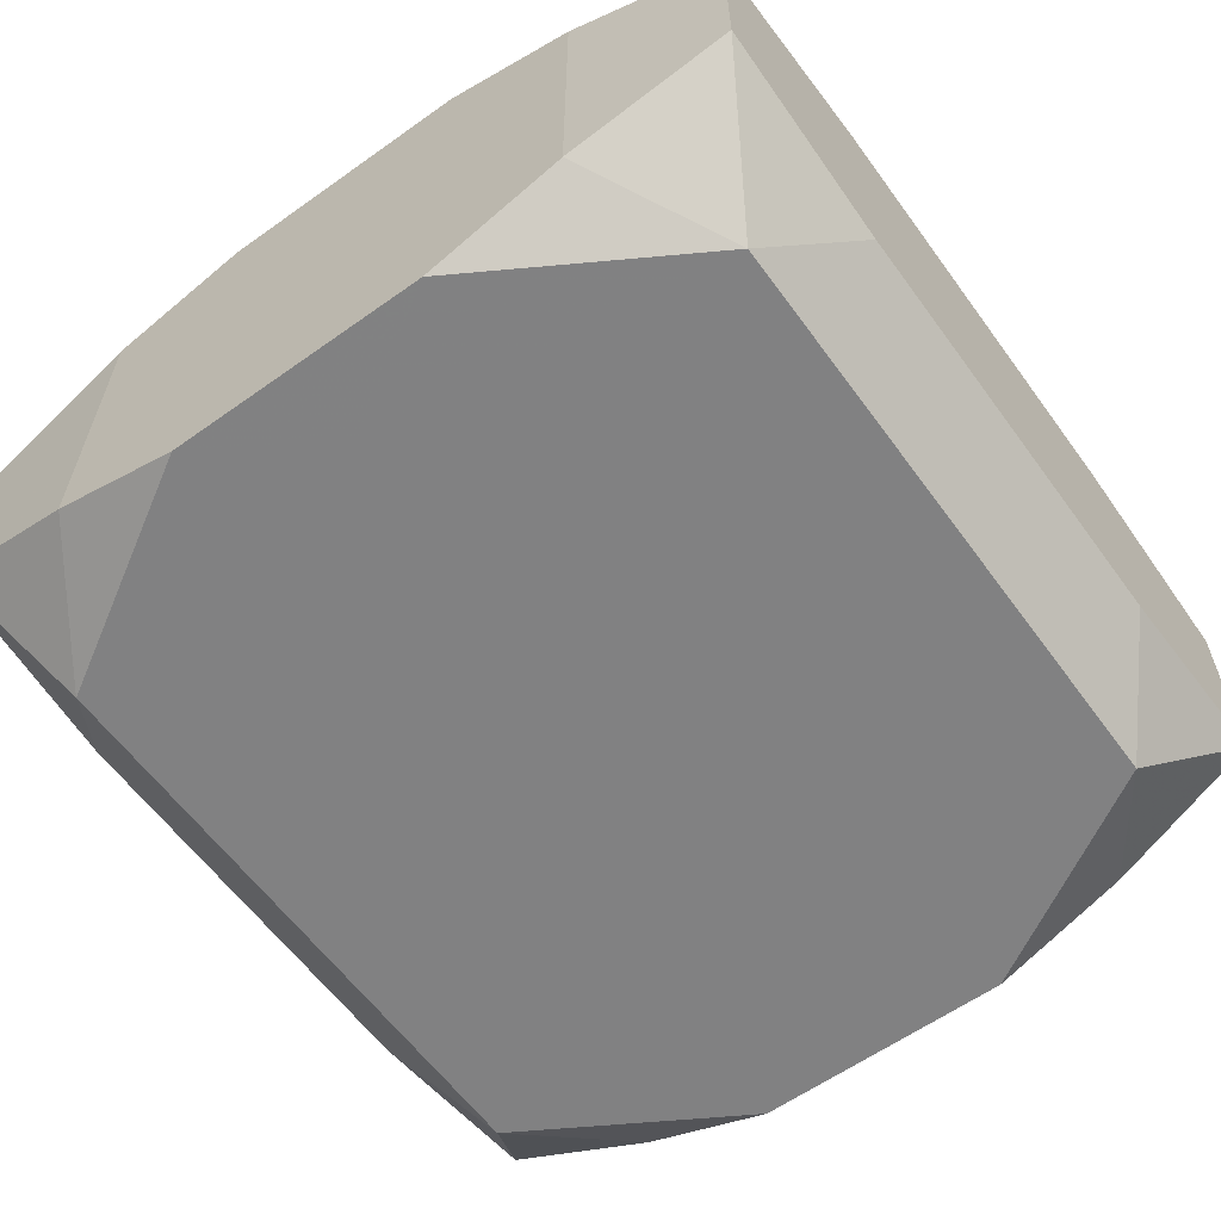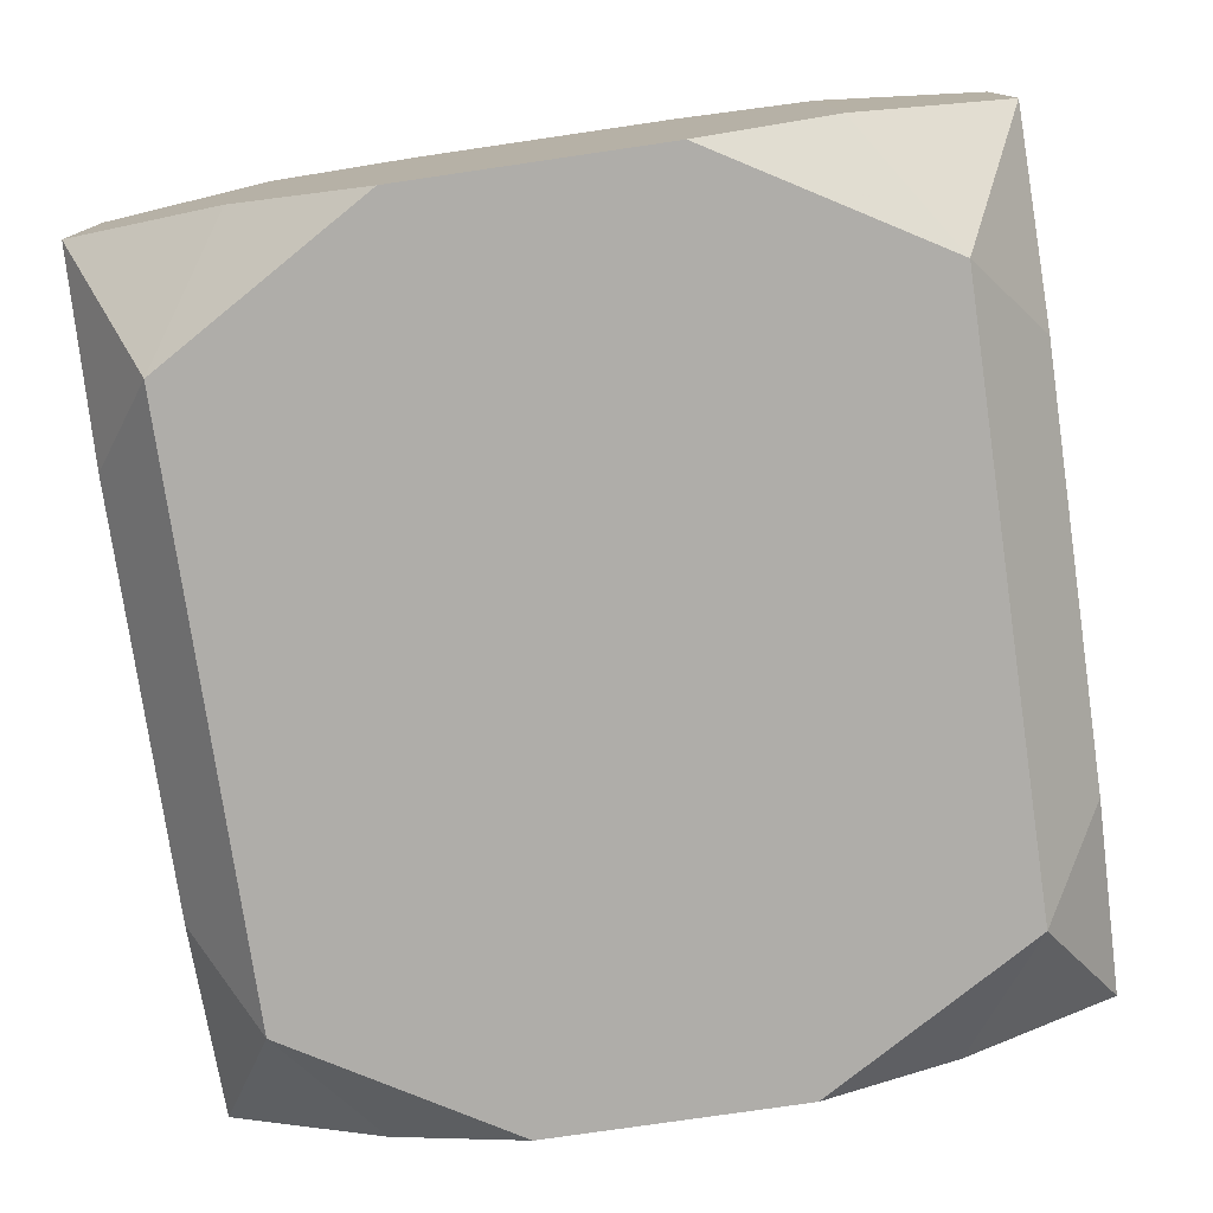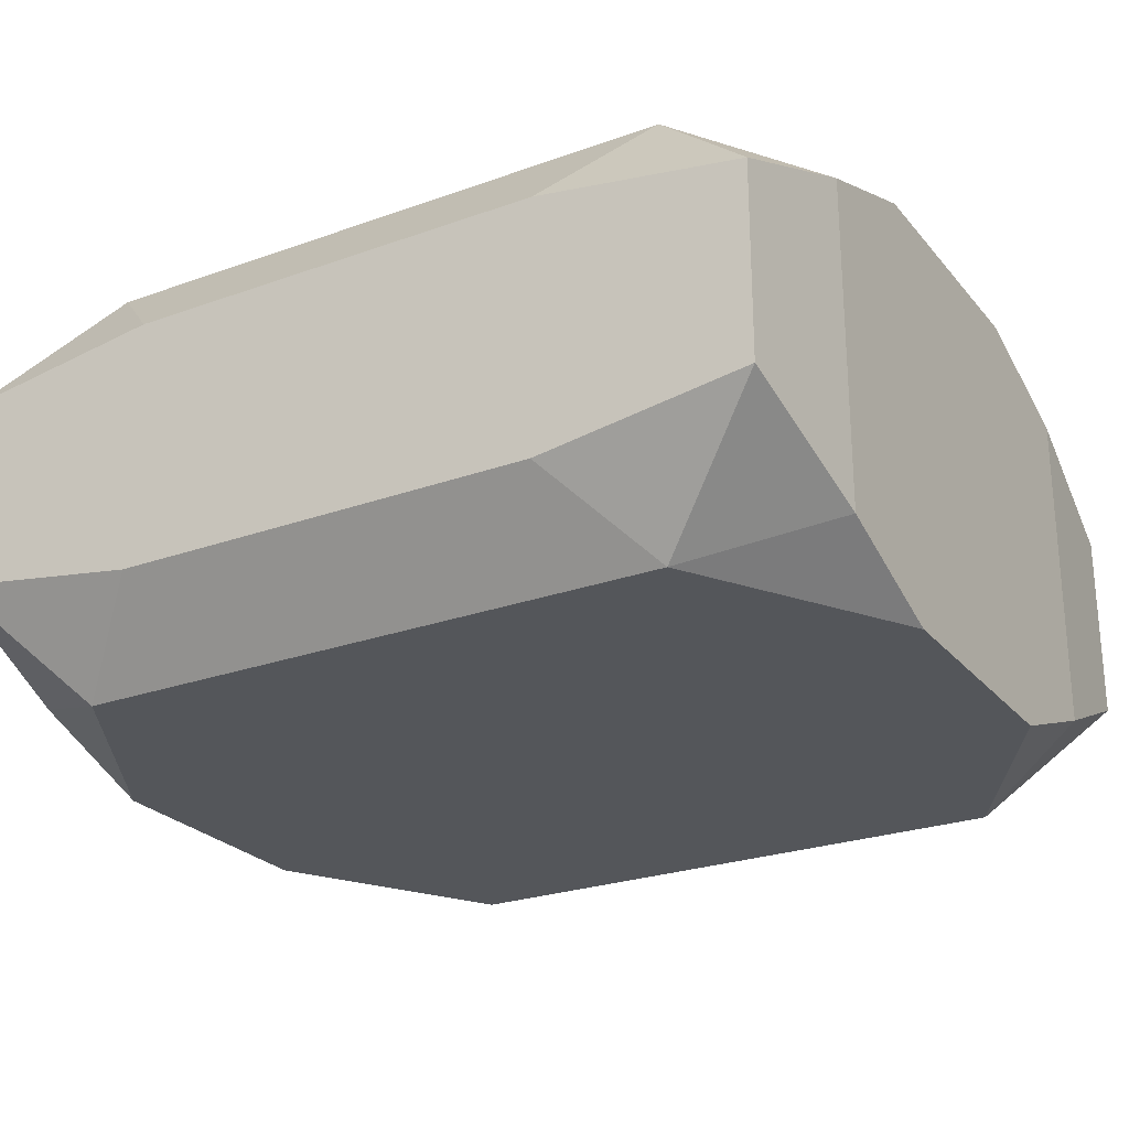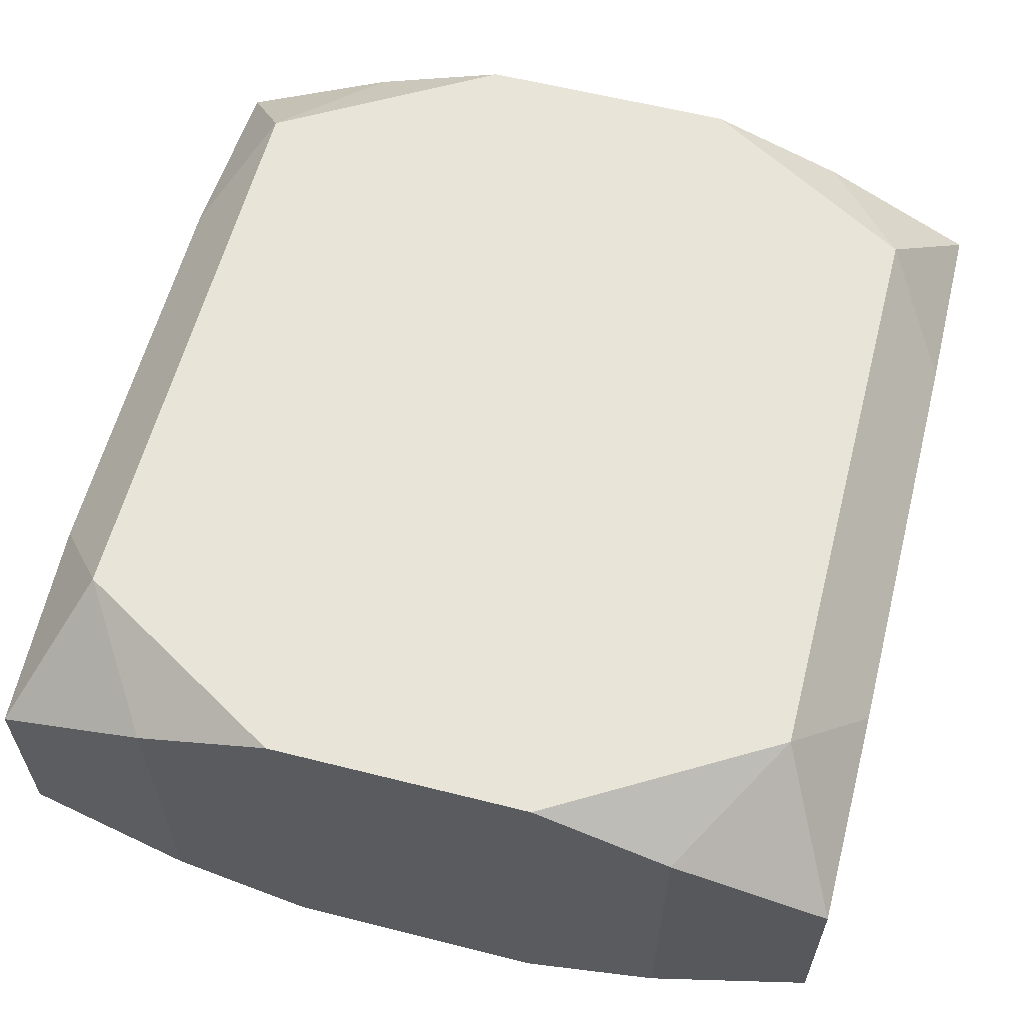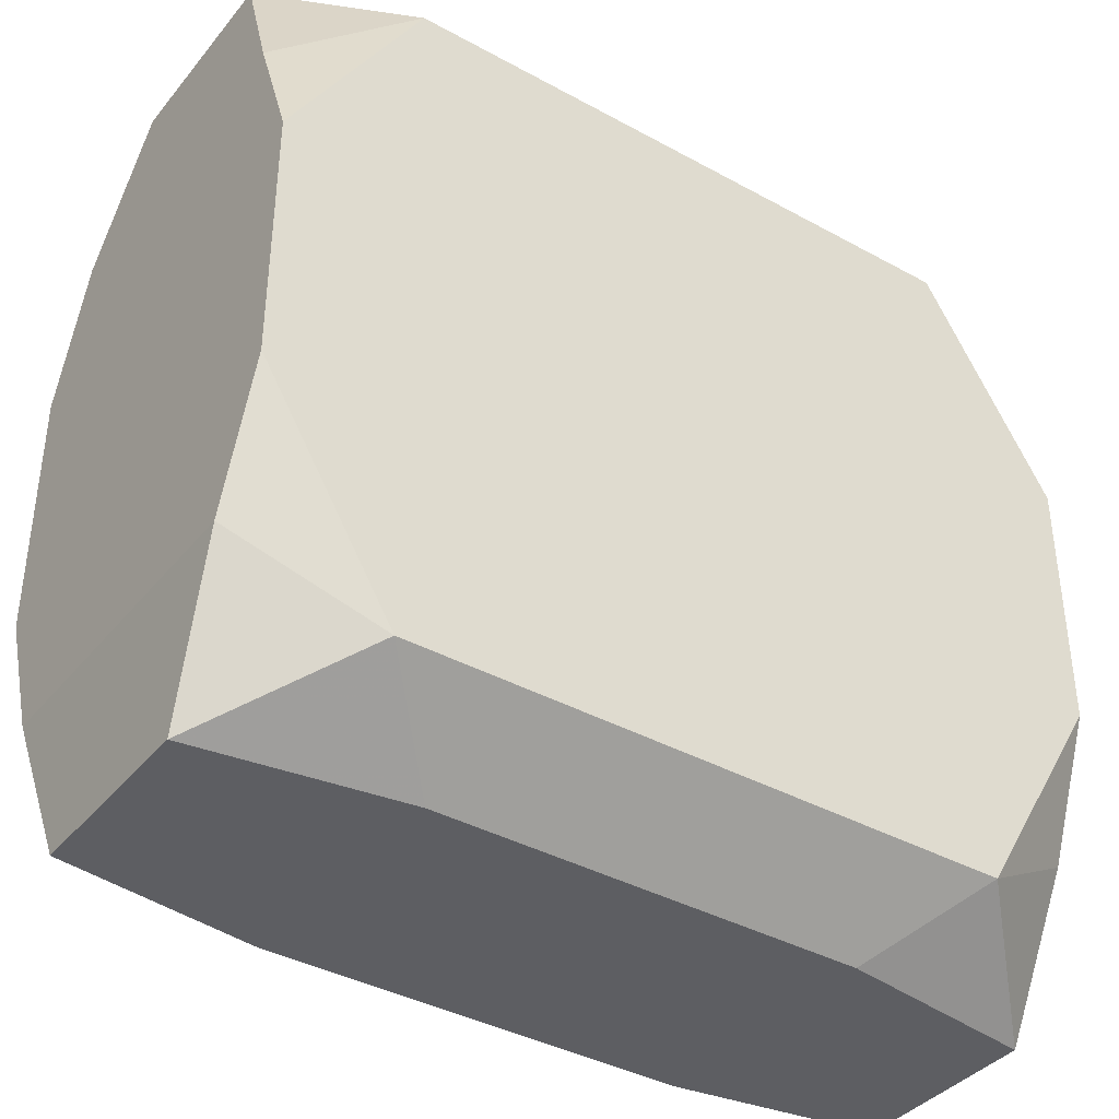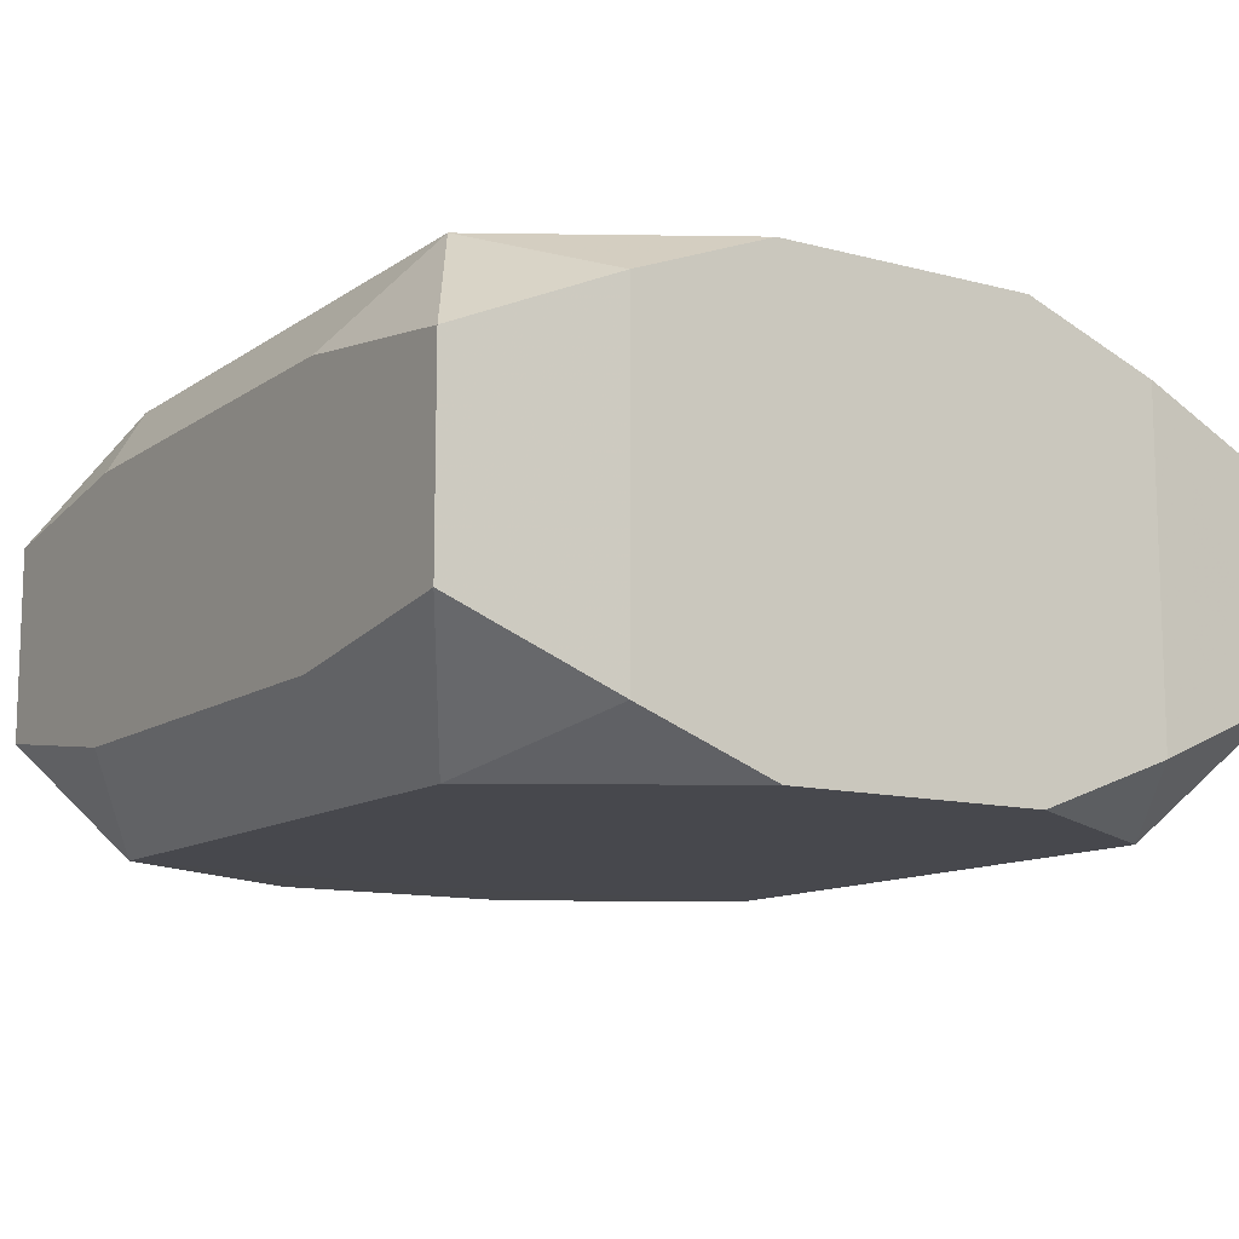
<metadata>
{"format":"obj","ext":"obj","renderer":"f3d","projection":"perspective","resolution":1024,"background":"white","views":[{"elev":-60.5,"azim":-54.0,"up":"+Z"},{"elev":-77.3,"azim":98.3,"up":"+Z"},{"elev":-25.3,"azim":-149.9,"up":"+Z"},{"elev":59.9,"azim":104.5,"up":"+Z"},{"elev":-38.6,"azim":-34.7,"up":"+Y"},{"elev":-11.7,"azim":-122.6,"up":"+Z"}]}
</metadata>
<code>
v 0 -0 -0.01681
v 0 0.03282 -0
v -0 -0.03282 0
v 0.01651 0.03282 0.009887
v 0.01651 0.03282 -0.009887
v 0.01651 -0.03282 0.009887
v 0.01651 -0.03282 -0.009887
v -0.02323 0.0272 0.01681
v -0.02323 0.0272 -0.01681
v -0.02323 -0.0272 0.01681
v -0.02323 -0.0272 -0.01681
v -0.009323 -0.03282 0
v -0.01039 0.0272 -0.01681
v -0.01039 -0.0272 0.01681
v -0.01039 -0.0272 -0.01681
v 0.03243 0.03282 0.007509
v 0.03243 0.03282 -0.007509
v 0.03243 -0.03282 0.007509
v 0.03243 -0.03282 -0.007509
v 0.0272 0 0.01681
v 0.0272 -0 -0.01681
v -0.03341 0 -0
v -0.03341 0 0.00949
v -0.03341 0.02065 -0
v -0.03341 0.02065 -0.01276
v -0.03341 0.02065 0.01276
v -0.03341 0.01006 0.0168
v -0.03341 0.01006 -0.0168
v -0.03341 -0.01006 0.0168
v -0.03341 -0.01006 -0.0168
v -0.03341 -0.02065 -0.01276
v -0.03341 -0.02065 0.01276
v 0.03341 0.02065 -0.01276
v 0.03341 0.02065 0.01276
v 0.03341 0.01006 0.0168
v 0.03341 0.01006 -0.0168
v 0.03341 -0.01006 0.0168
v 0.03341 -0.01006 -0.0168
v 0.03341 0.009233 -0.005707
v 0.03341 -0.02065 0
v 0.03341 -0.02065 -0.01276
v 0.03341 -0.02065 0.01276
v -0.0272 0 0.01681
v -0.0272 -0 -0.01681
v -0.03243 0.03282 0.007509
v -0.03243 0.03282 -0.007509
v -0.03243 -0.03282 0.007509
v -0.03243 -0.03282 -0.007509
v 0.01039 0.01436 0.01681
v 0.01039 0.0272 0.01681
v 0.01039 0.0272 -0.01681
v 0.01039 -0.006422 0.01681
v 0.01039 0.006422 -0.01681
v 0.01039 -0.0272 0.01681
v 0.01039 -0.0272 -0.01681
v 0.02323 0.0272 0.01681
v 0.02323 0.0272 -0.01681
v 0.02323 -0.0272 0.01681
v 0.02323 -0.0272 -0.01681
v -0.01651 0.03282 0.009887
v -0.01651 0.03282 -0.009887
v -0.01651 -0.03282 0.009887
v -0.01651 -0.03282 -0.009887
f 47 32 48
f 12 47 48
f 18 42 58
f 19 7 59
f 35 42 34
f 17 16 34
f 50 43 49
f 17 57 5
f 37 42 35
f 37 58 42
f 20 37 35
f 58 37 20
f 59 38 41
f 41 19 59
f 21 38 59
f 21 36 38
f 57 36 21
f 38 36 33
f 17 34 33
f 33 57 17
f 33 36 57
f 56 16 4
f 4 50 56
f 56 34 16
f 35 34 56
f 56 20 35
f 56 50 49
f 58 20 56
f 25 45 46
f 61 46 17
f 17 5 61
f 30 11 31
f 31 11 48
f 31 32 30
f 31 48 32
f 48 11 63
f 7 19 63
f 12 48 63
f 63 19 3
f 63 3 12
f 10 32 47
f 29 32 10
f 10 43 29
f 10 14 43
f 19 41 40
f 40 42 18
f 18 19 40
f 40 41 38
f 40 34 42
f 38 34 40
f 59 7 55
f 15 11 1
f 1 21 15
f 15 21 59
f 15 63 11
f 15 55 7
f 7 63 15
f 53 21 1
f 39 34 38
f 38 33 39
f 39 33 34
f 4 16 60
f 60 50 4
f 60 16 17
f 46 45 60
f 29 43 27
f 9 25 46
f 46 61 9
f 9 28 25
f 49 43 52
f 52 56 49
f 43 14 52
f 14 54 52
f 58 56 52
f 52 54 58
f 18 58 6
f 58 54 6
f 6 47 12
f 54 10 6
f 12 3 6
f 6 19 18
f 3 19 6
f 57 21 51
f 51 5 57
f 51 61 5
f 8 60 45
f 50 60 8
f 8 27 43
f 43 50 8
f 17 46 2
f 2 60 17
f 46 60 2
f 45 25 24
f 25 28 24
f 30 28 44
f 28 9 44
f 44 11 30
f 44 9 11
f 62 10 47
f 47 6 62
f 62 6 10
f 13 9 61
f 61 51 13
f 13 53 1
f 21 53 13
f 13 51 21
f 1 11 13
f 11 9 13
f 26 8 45
f 27 8 26
f 45 24 26
f 23 26 24
f 27 26 23
f 29 27 23
f 30 32 23
f 23 32 29
f 30 23 22
f 22 23 24
f 22 28 30
f 22 24 28

</code>
